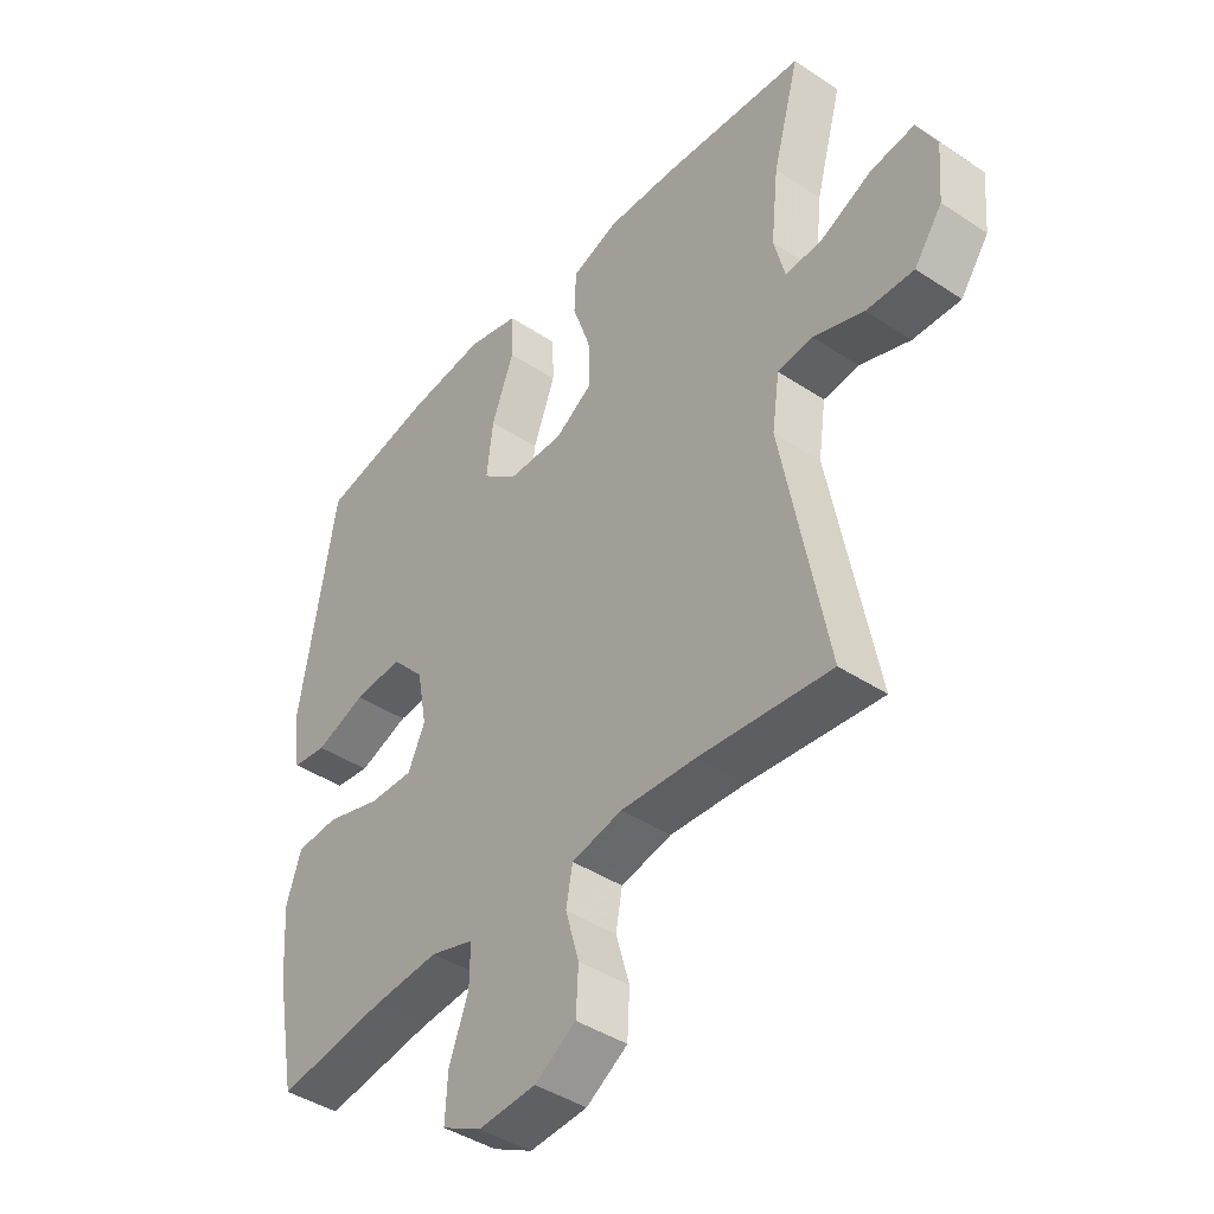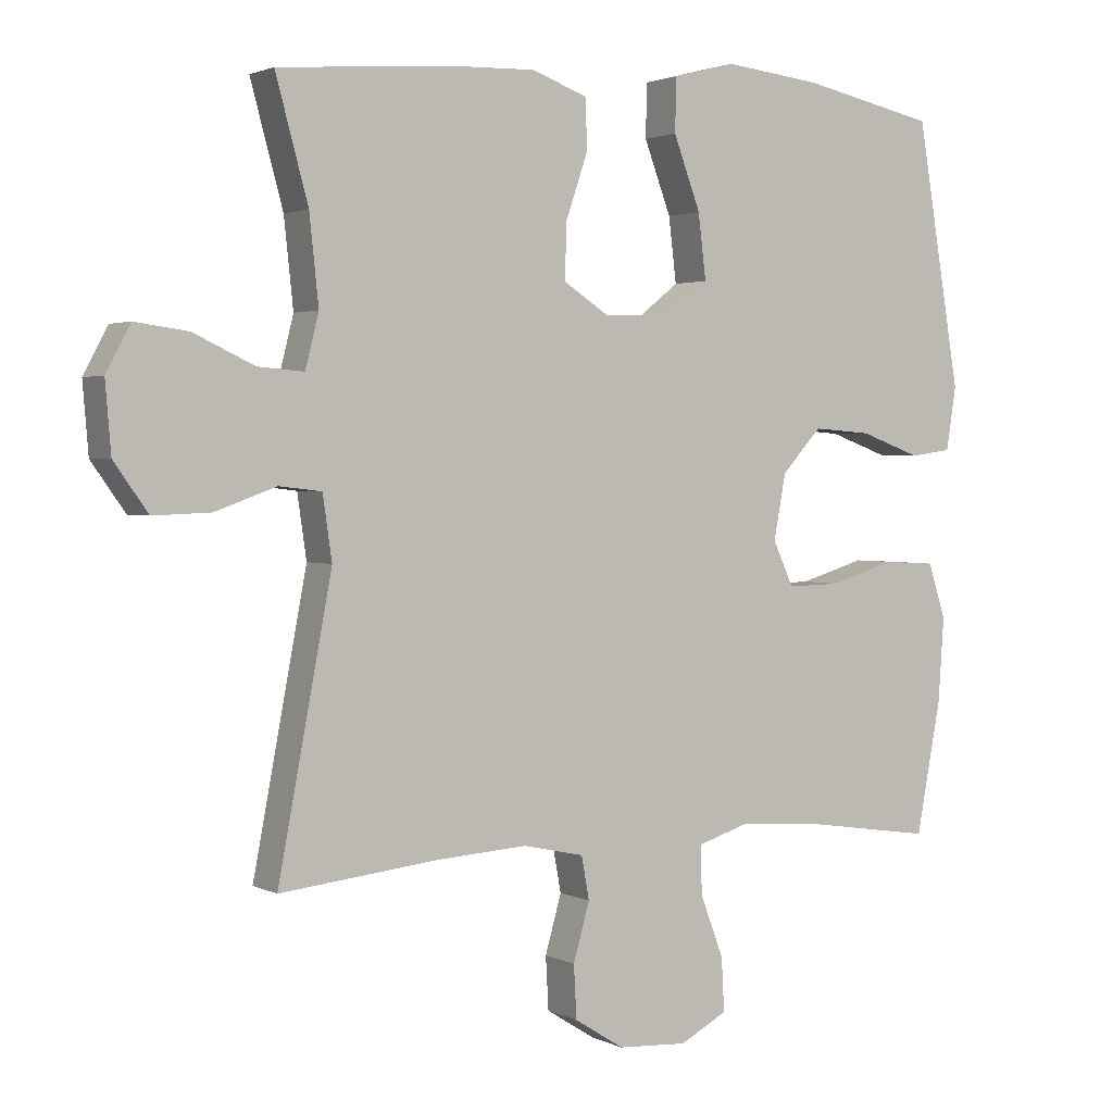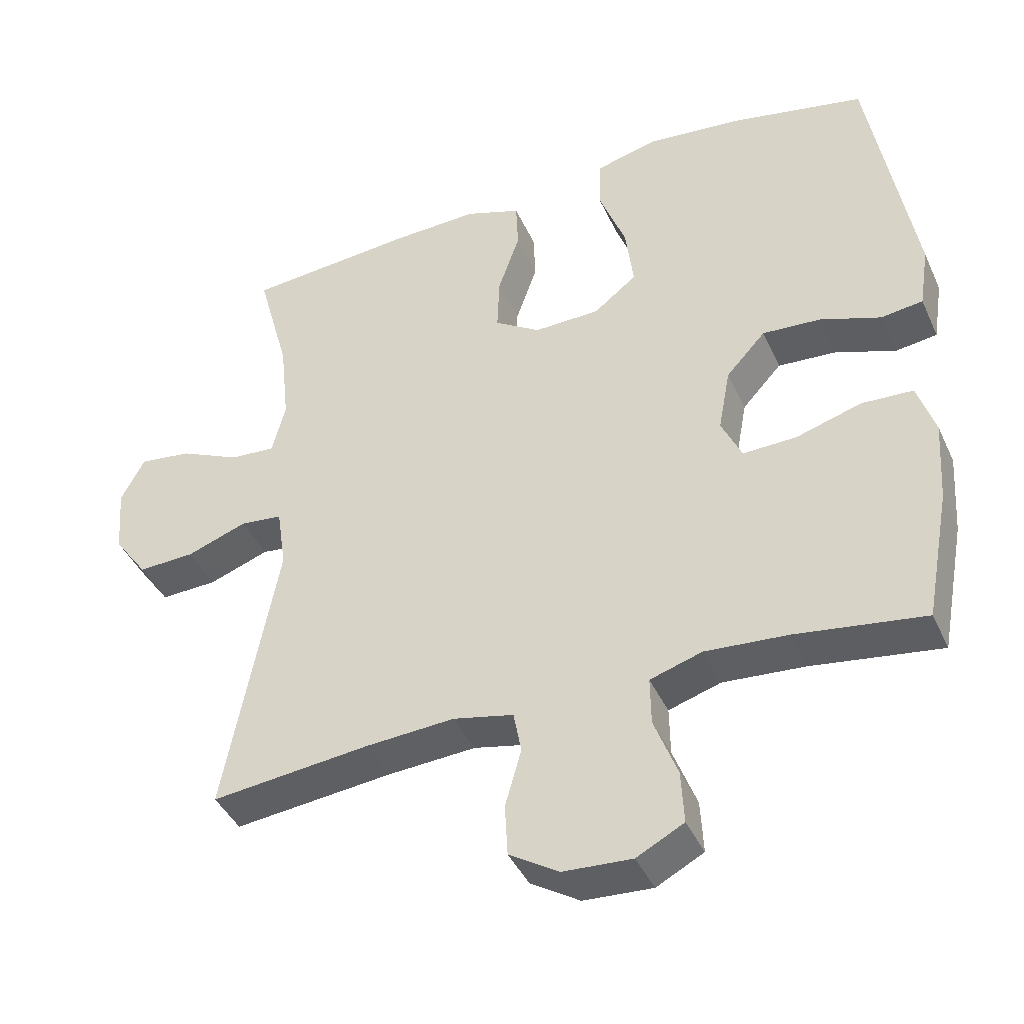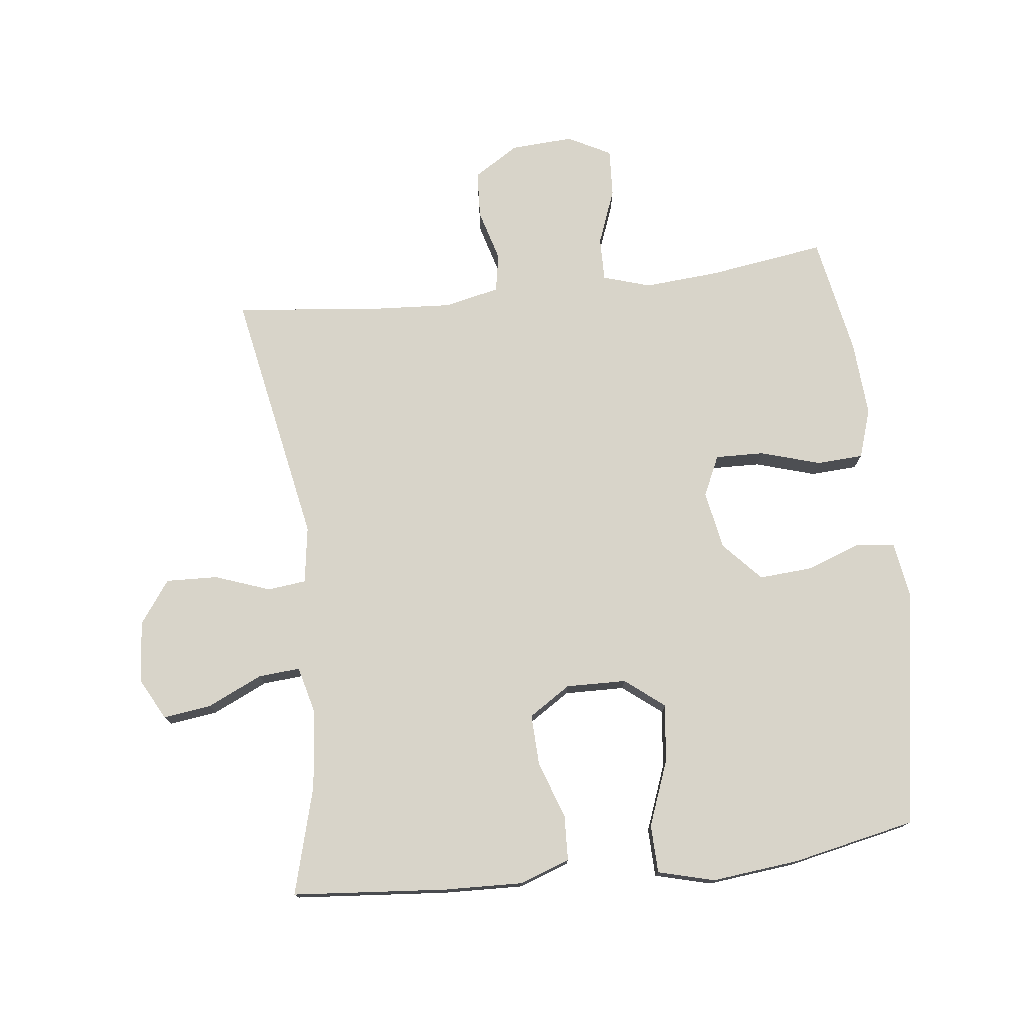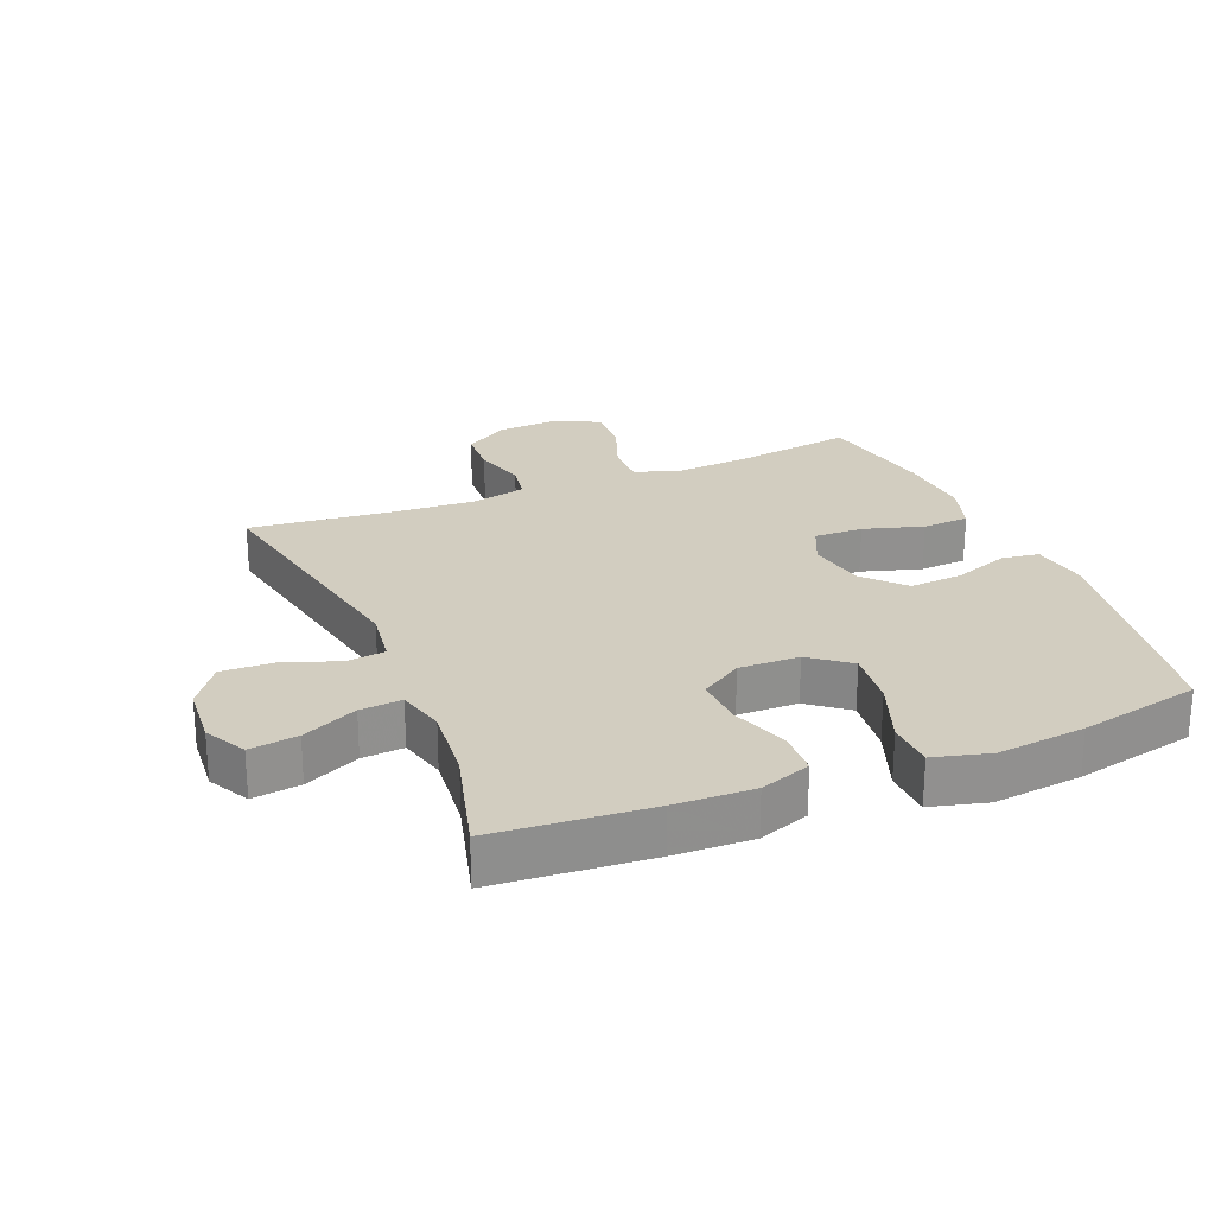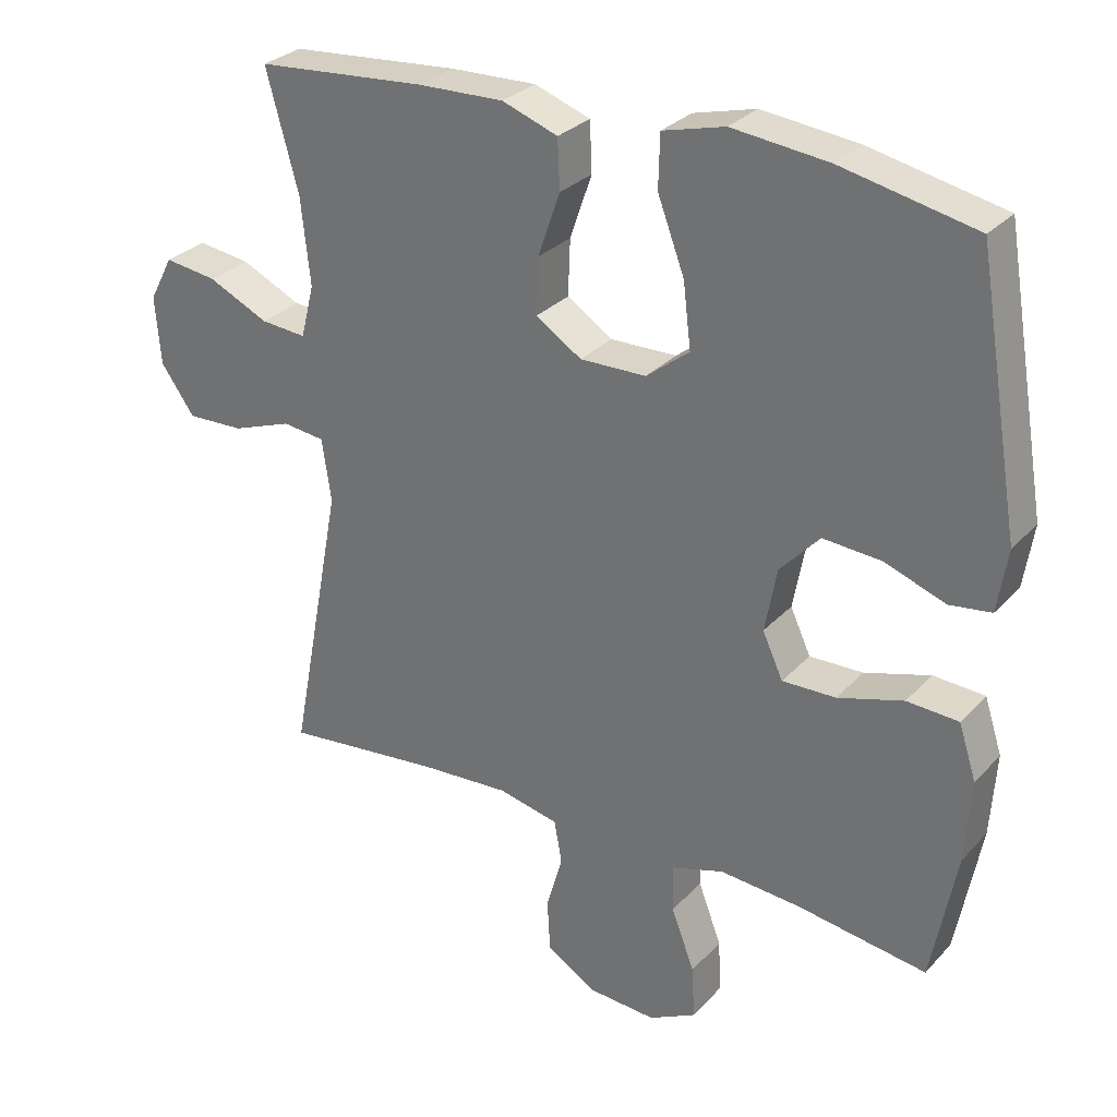
<metadata>
{"format":"obj","ext":"obj","renderer":"f3d","projection":"perspective","resolution":1024,"background":"white","views":[{"elev":-42.3,"azim":-128.4,"up":"+Z"},{"elev":2.1,"azim":-31.7,"up":"+Z"},{"elev":-41.7,"azim":23.1,"up":"+Z"},{"elev":75.7,"azim":-6.6,"up":"+Y"},{"elev":24.7,"azim":-22.5,"up":"+Y"},{"elev":29.3,"azim":33.7,"up":"+Z"}]}
</metadata>
<code>
v -0.5 0.07 0.5
v -0.258 0.07 0.52
v -0.136 0.07 0.524
v -0.057 0.07 0.496
v -0.054 0.07 0.426
v -0.085 0.07 0.336
v -0.088 0.07 0.257
v -0.023 0.07 0.215
v 0.071 0.07 0.217
v 0.132 0.07 0.265
v 0.121 0.07 0.356
v 0.083 0.07 0.457
v 0.085 0.07 0.532
v 0.173 0.07 0.555
v 0.31 0.07 0.54
v 0.5 0.07 0.5
v 0.562 0.07 0.13
v 0.548 0.07 0.041
v 0.489 0.07 0.033
v 0.403 0.07 0.064
v 0.32 0.07 0.07
v 0.264 0.07 0.009
v 0.247 0.07 -0.082
v 0.276 0.07 -0.145
v 0.352 0.07 -0.143
v 0.445 0.07 -0.115
v 0.518 0.07 -0.119
v 0.543 0.07 -0.196
v 0.535 0.07 -0.314
v 0.5 0.07 -0.5
v 0.317 0.07 -0.473
v 0.201 0.07 -0.464
v 0.127 0.07 -0.487
v 0.128 0.07 -0.555
v 0.161 0.07 -0.642
v 0.165 0.07 -0.717
v 0.098 0.07 -0.752
v 0 0.07 -0.746
v -0.07 0.07 -0.702
v -0.074 0.07 -0.628
v -0.051 0.07 -0.547
v -0.062 0.07 -0.487
v -0.148 0.07 -0.468
v -0.275 0.07 -0.476
v -0.5 0.07 -0.5
v -0.424 0.07 -0.1
v -0.437 0.07 -0.011
v -0.497 0.07 -0.004
v -0.583 0.07 -0.035
v -0.664 0.07 -0.038
v -0.712 0.07 0.029
v -0.72 0.07 0.126
v -0.686 0.07 0.19
v -0.611 0.07 0.18
v -0.525 0.07 0.14
v -0.46 0.07 0.135
v -0.441 0.07 0.21
v -0.454 0.07 0.332
v -0.5 0 0.5
v -0.258 0 0.52
v -0.136 0 0.524
v -0.057 0 0.496
v -0.054 0 0.426
v -0.085 0 0.336
v -0.088 0 0.257
v -0.023 0 0.215
v 0.071 0 0.217
v 0.132 0 0.265
v 0.121 0 0.356
v 0.083 0 0.457
v 0.085 0 0.532
v 0.173 0 0.555
v 0.31 0 0.54
v 0.5 0 0.5
v 0.562 0 0.13
v 0.548 0 0.041
v 0.489 0 0.033
v 0.403 0 0.064
v 0.32 0 0.07
v 0.264 0 0.009
v 0.247 0 -0.082
v 0.276 0 -0.145
v 0.352 0 -0.143
v 0.445 0 -0.115
v 0.518 0 -0.119
v 0.543 0 -0.196
v 0.535 0 -0.314
v 0.5 0 -0.5
v 0.317 0 -0.473
v 0.201 0 -0.464
v 0.127 0 -0.487
v 0.128 0 -0.555
v 0.161 0 -0.642
v 0.165 0 -0.717
v 0.098 0 -0.752
v 0 0 -0.746
v -0.07 0 -0.702
v -0.074 0 -0.628
v -0.051 0 -0.547
v -0.062 0 -0.487
v -0.148 0 -0.468
v -0.275 0 -0.476
v -0.5 0 -0.5
v -0.424 0 -0.1
v -0.437 0 -0.011
v -0.497 0 -0.004
v -0.583 0 -0.035
v -0.664 0 -0.038
v -0.712 0 0.029
v -0.72 0 0.126
v -0.686 0 0.19
v -0.611 0 0.18
v -0.525 0 0.14
v -0.46 0 0.135
v -0.441 0 0.21
v -0.454 0 0.332
f 53 54 55
f 52 53 55
f 51 52 55
f 50 51 55
f 49 50 55
f 48 49 55
f 47 48 55 56
f 44 45 46
f 43 44 46 47
f 47 56 57
f 43 47 57
f 42 43 57
f 39 40 41
f 38 39 41
f 37 38 41
f 36 37 41
f 35 36 41
f 34 35 41
f 33 34 41 42
f 29 30 31
f 28 29 31
f 27 28 31
f 26 27 31
f 25 26 31
f 24 25 31 32
f 42 57 58
f 33 42 58
f 32 33 58
f 24 32 58
f 23 24 58
f 18 19 20
f 17 18 20
f 16 17 20
f 15 16 20
f 14 15 20
f 13 14 20
f 12 13 20
f 11 12 20
f 10 11 20 21
f 4 5 6
f 3 4 6
f 2 3 6
f 1 2 6
f 58 1 6
f 58 6 7
f 58 7 8
f 23 58 8
f 22 23 8
f 9 10 21 22
f 8 9 22
f 113 112 111
f 113 111 110
f 113 110 109
f 113 109 108
f 113 108 107
f 113 107 106
f 114 113 106 105
f 104 103 102
f 105 104 102 101
f 115 114 105
f 115 105 101
f 115 101 100
f 99 98 97
f 99 97 96
f 99 96 95
f 99 95 94
f 99 94 93
f 99 93 92
f 100 99 92 91
f 89 88 87
f 89 87 86
f 89 86 85
f 89 85 84
f 89 84 83
f 90 89 83 82
f 116 115 100
f 116 100 91
f 116 91 90
f 116 90 82
f 116 82 81
f 78 77 76
f 78 76 75
f 78 75 74
f 78 74 73
f 78 73 72
f 78 72 71
f 78 71 70
f 78 70 69
f 79 78 69 68
f 64 63 62
f 64 62 61
f 64 61 60
f 64 60 59
f 64 59 116
f 65 64 116
f 66 65 116
f 66 116 81
f 66 81 80
f 80 79 68 67
f 80 67 66
f 1 59 60 2
f 2 60 61 3
f 3 61 62 4
f 4 62 63 5
f 5 63 64 6
f 6 64 65 7
f 7 65 66 8
f 8 66 67 9
f 9 67 68 10
f 10 68 69 11
f 11 69 70 12
f 12 70 71 13
f 13 71 72 14
f 14 72 73 15
f 15 73 74 16
f 16 74 75 17
f 17 75 76 18
f 18 76 77 19
f 19 77 78 20
f 20 78 79 21
f 21 79 80 22
f 22 80 81 23
f 23 81 82 24
f 24 82 83 25
f 25 83 84 26
f 26 84 85 27
f 27 85 86 28
f 28 86 87 29
f 29 87 88 30
f 30 88 89 31
f 31 89 90 32
f 32 90 91 33
f 33 91 92 34
f 34 92 93 35
f 35 93 94 36
f 36 94 95 37
f 37 95 96 38
f 38 96 97 39
f 39 97 98 40
f 40 98 99 41
f 41 99 100 42
f 42 100 101 43
f 43 101 102 44
f 44 102 103 45
f 45 103 104 46
f 46 104 105 47
f 47 105 106 48
f 48 106 107 49
f 49 107 108 50
f 50 108 109 51
f 51 109 110 52
f 52 110 111 53
f 53 111 112 54
f 54 112 113 55
f 55 113 114 56
f 56 114 115 57
f 57 115 116 58
f 58 116 59 1

</code>
